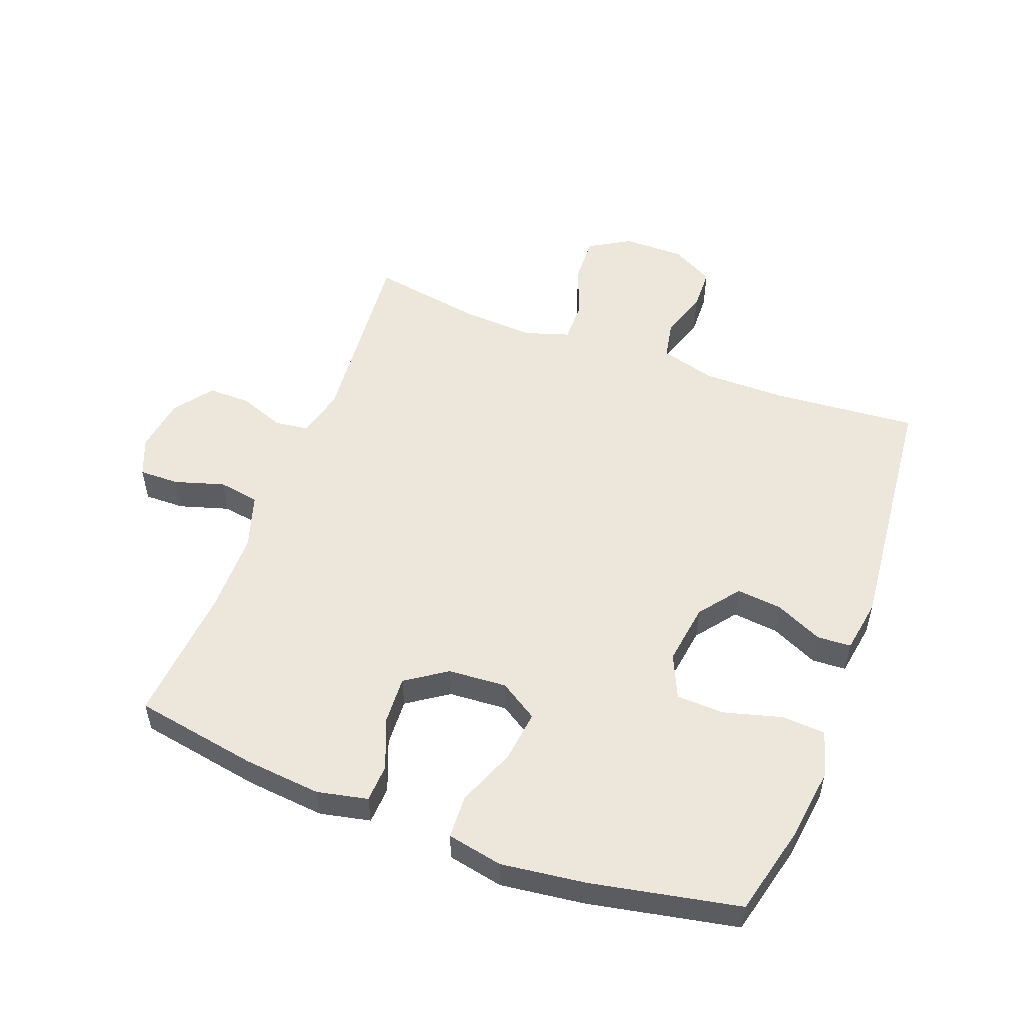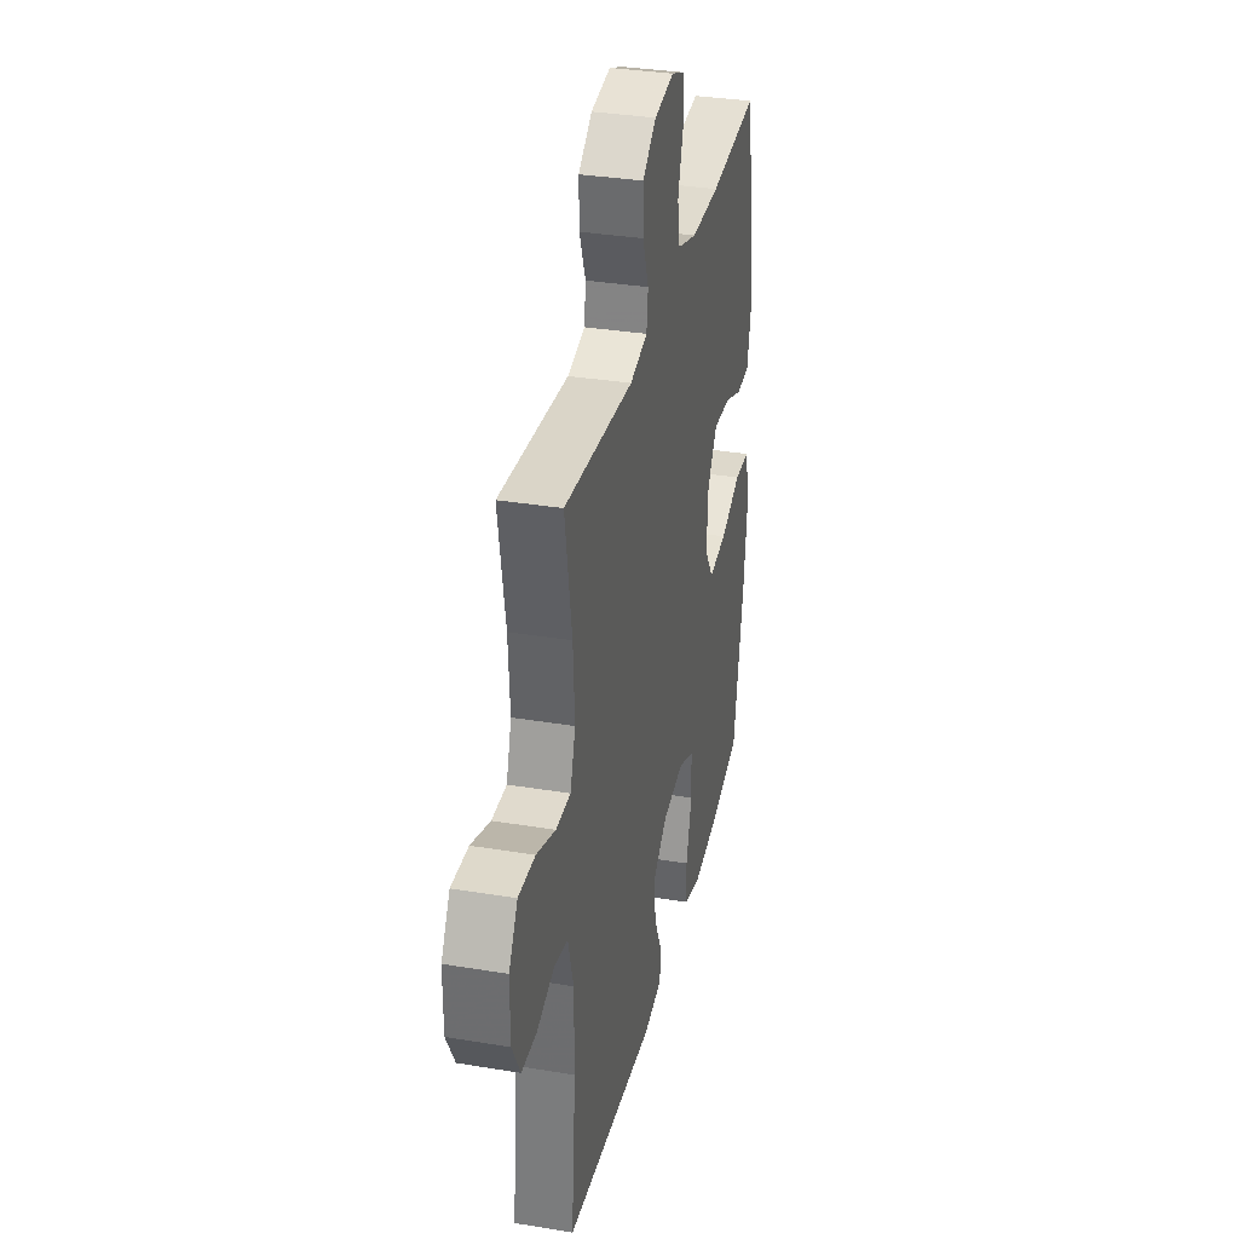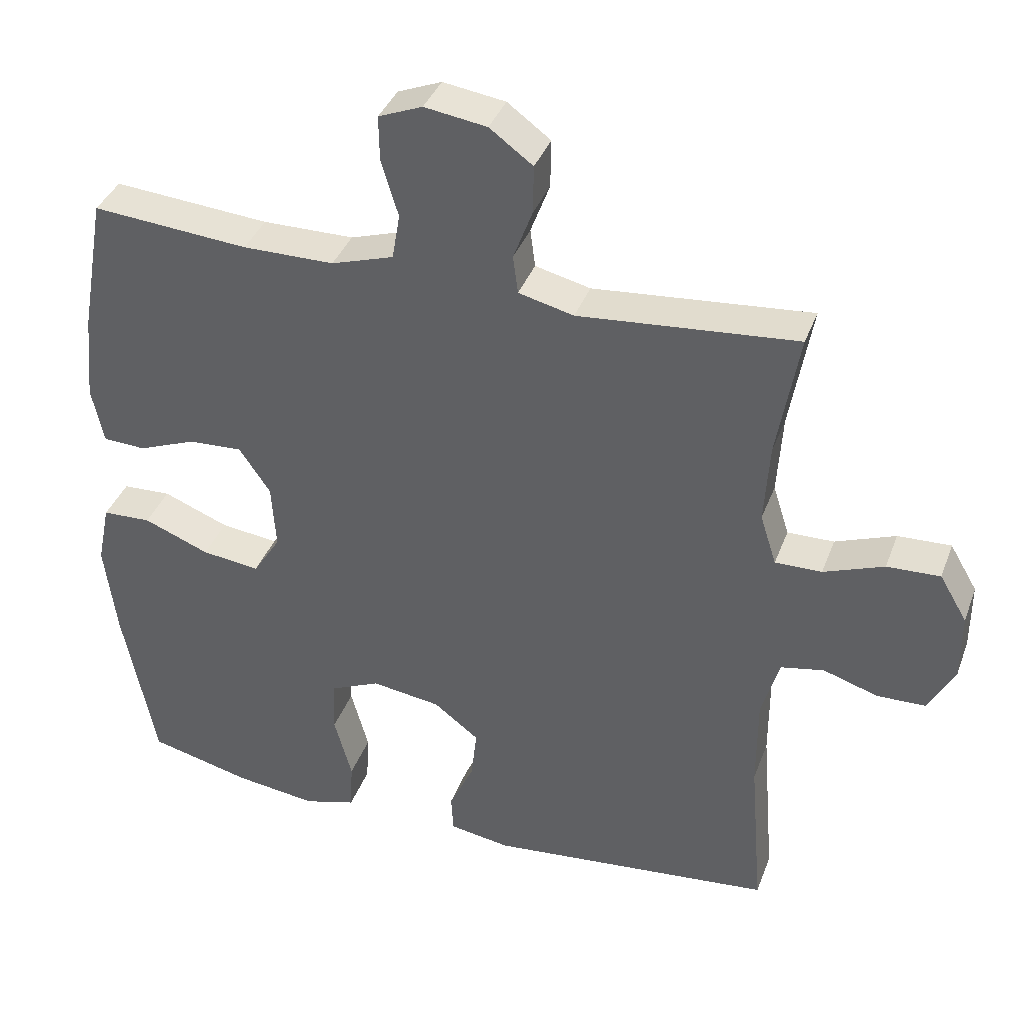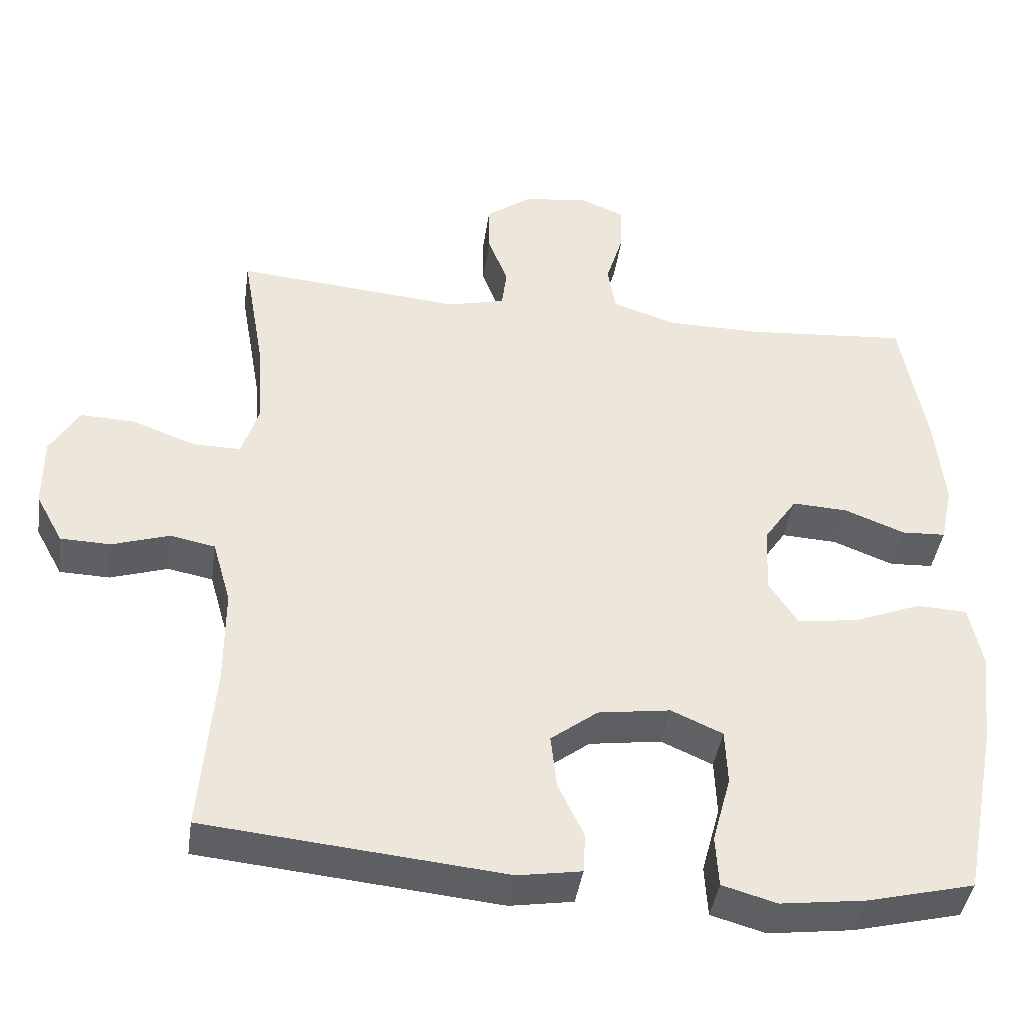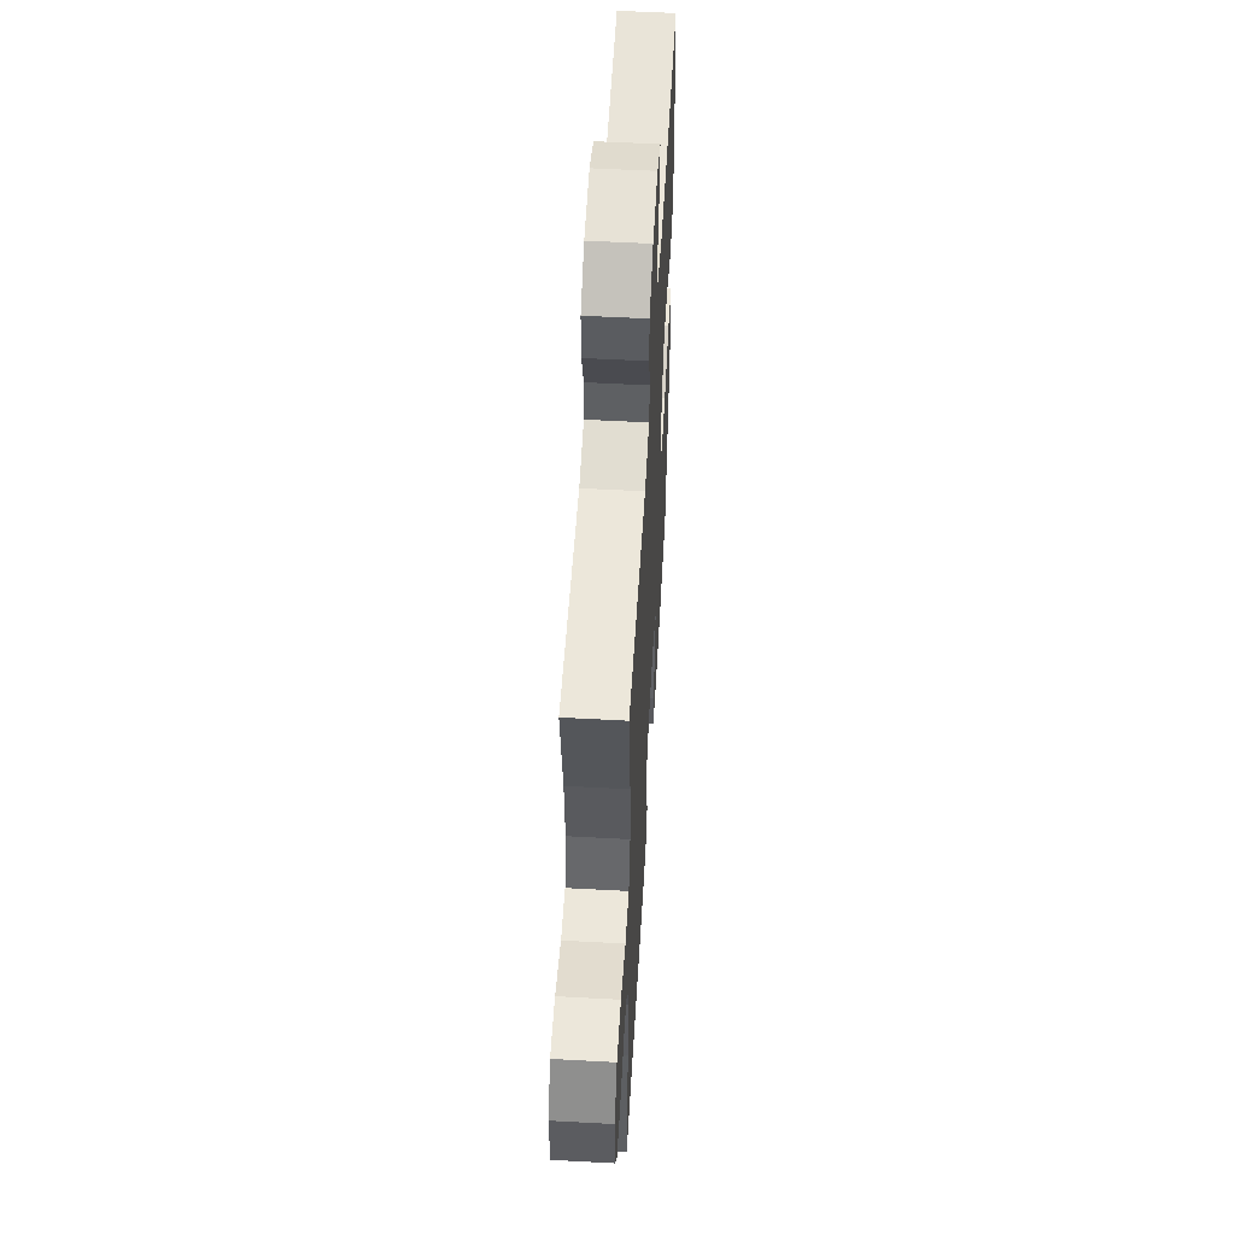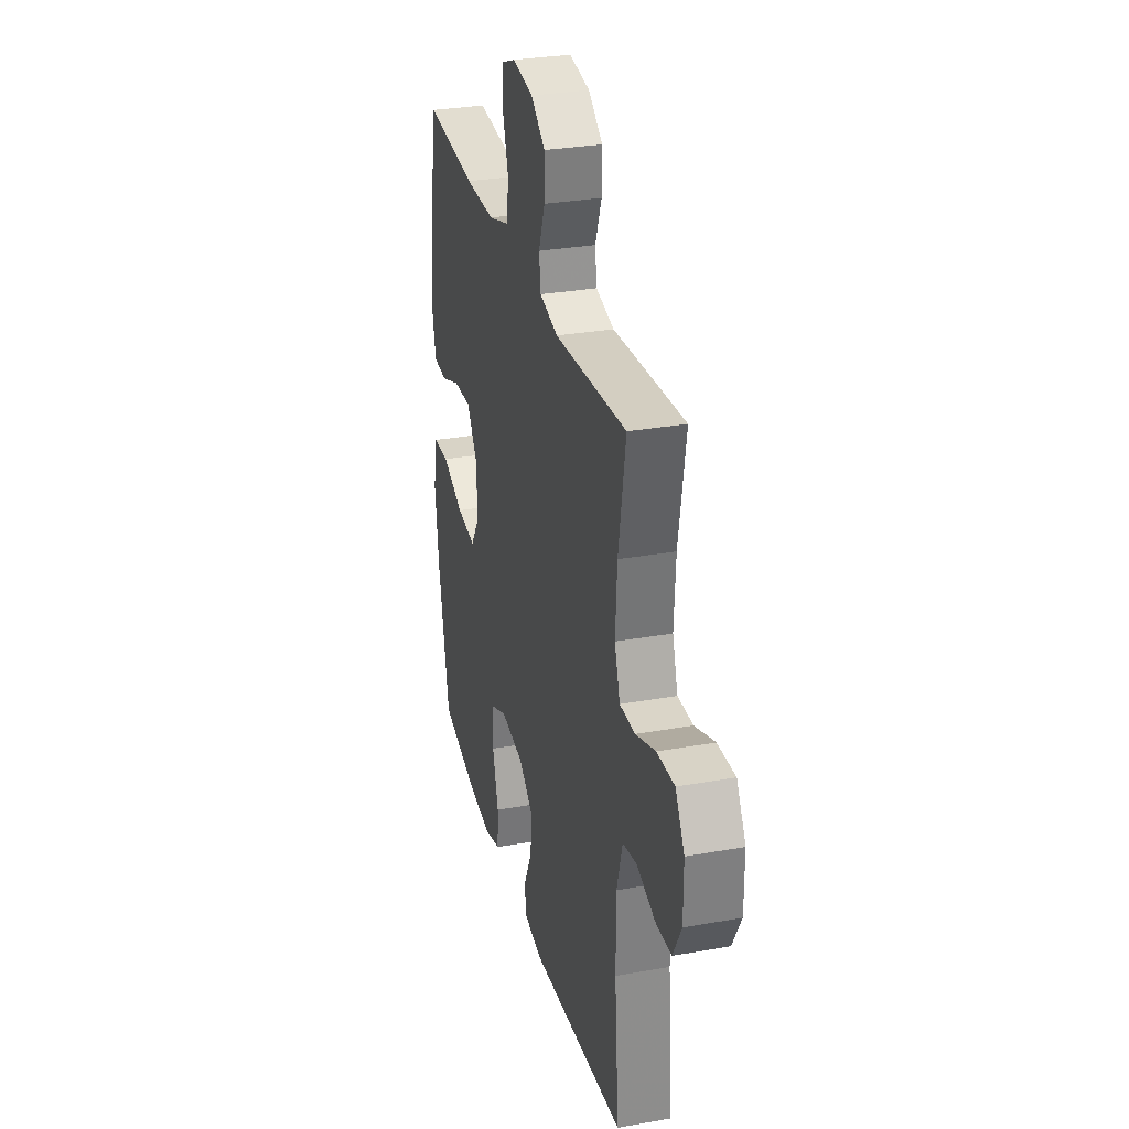
<metadata>
{"format":"obj","ext":"obj","renderer":"f3d","projection":"perspective","resolution":1024,"background":"white","views":[{"elev":53.1,"azim":110.6,"up":"+Y"},{"elev":33.8,"azim":-77.3,"up":"+Z"},{"elev":37.8,"azim":-160.8,"up":"+Z"},{"elev":-41.7,"azim":-8.1,"up":"+Z"},{"elev":55.0,"azim":-86.7,"up":"+Z"},{"elev":30.3,"azim":-104.5,"up":"+Z"}]}
</metadata>
<code>
v 0.5 0.07 -0.5
v 0.355 0.07 -0.536
v 0.24 0.07 -0.551
v 0.166 0.07 -0.53
v 0.162 0.07 -0.46
v 0.187 0.07 -0.368
v 0.184 0.07 -0.292
v 0.114 0.07 -0.261
v 0.016 0.07 -0.275
v -0.048 0.07 -0.324
v -0.04 0.07 -0.397
v -0.005 0.07 -0.472
v -0.008 0.07 -0.526
v -0.094 0.07 -0.54
v -0.5 0.07 -0.5
v -0.481 0.07 -0.269
v -0.481 0.07 -0.137
v -0.506 0.07 -0.049
v -0.567 0.07 -0.037
v -0.645 0.07 -0.062
v -0.713 0.07 -0.06
v -0.75 0.07 0.008
v -0.75 0.07 0.105
v -0.711 0.07 0.171
v -0.636 0.07 0.168
v -0.551 0.07 0.136
v -0.485 0.07 0.135
v -0.462 0.07 0.207
v -0.469 0.07 0.321
v -0.5 0.07 0.5
v -0.192 0.07 0.473
v -0.114 0.07 0.492
v -0.107 0.07 0.546
v -0.134 0.07 0.618
v -0.135 0.07 0.686
v -0.074 0.07 0.731
v 0.014 0.07 0.744
v 0.076 0.07 0.719
v 0.075 0.07 0.655
v 0.051 0.07 0.576
v 0.062 0.07 0.511
v 0.15 0.07 0.483
v 0.279 0.07 0.482
v 0.5 0.07 0.5
v 0.535 0.07 0.303
v 0.547 0.07 0.18
v 0.53 0.07 0.1
v 0.47 0.07 0.097
v 0.388 0.07 0.129
v 0.312 0.07 0.133
v 0.268 0.07 0.068
v 0.262 0.07 -0.025
v 0.301 0.07 -0.086
v 0.383 0.07 -0.076
v 0.476 0.07 -0.039
v 0.545 0.07 -0.042
v 0.563 0.07 -0.13
v 0.546 0.07 -0.265
v 0.5 0 -0.5
v 0.355 0 -0.536
v 0.24 0 -0.551
v 0.166 0 -0.53
v 0.162 0 -0.46
v 0.187 0 -0.368
v 0.184 0 -0.292
v 0.114 0 -0.261
v 0.016 0 -0.275
v -0.048 0 -0.324
v -0.04 0 -0.397
v -0.005 0 -0.472
v -0.008 0 -0.526
v -0.094 0 -0.54
v -0.5 0 -0.5
v -0.481 0 -0.269
v -0.481 0 -0.137
v -0.506 0 -0.049
v -0.567 0 -0.037
v -0.645 0 -0.062
v -0.713 0 -0.06
v -0.75 0 0.008
v -0.75 0 0.105
v -0.711 0 0.171
v -0.636 0 0.168
v -0.551 0 0.136
v -0.485 0 0.135
v -0.462 0 0.207
v -0.469 0 0.321
v -0.5 0 0.5
v -0.192 0 0.473
v -0.114 0 0.492
v -0.107 0 0.546
v -0.134 0 0.618
v -0.135 0 0.686
v -0.074 0 0.731
v 0.014 0 0.744
v 0.076 0 0.719
v 0.075 0 0.655
v 0.051 0 0.576
v 0.062 0 0.511
v 0.15 0 0.483
v 0.279 0 0.482
v 0.5 0 0.5
v 0.535 0 0.303
v 0.547 0 0.18
v 0.53 0 0.1
v 0.47 0 0.097
v 0.388 0 0.129
v 0.312 0 0.133
v 0.268 0 0.068
v 0.262 0 -0.025
v 0.301 0 -0.086
v 0.383 0 -0.076
v 0.476 0 -0.039
v 0.545 0 -0.042
v 0.563 0 -0.13
v 0.546 0 -0.265
f 54 55 56 57
f 53 54 57 58
f 46 47 48 49
f 46 49 50
f 43 44 45 46
f 42 43 46 50
f 41 42 50 51
f 37 38 39 40
f 37 40 41
f 36 37 41
f 33 34 35 36
f 32 33 36 41
f 31 32 41 51
f 29 30 31 51
f 23 24 25 26
f 23 26 27
f 22 23 27
f 19 20 21 22
f 18 19 22 27
f 17 18 27 28
f 13 14 15 16
f 11 12 13 16
f 10 11 16 17
f 9 10 17 28
f 3 4 5 6
f 3 6 7
f 2 3 7
f 53 58 1 2
f 52 53 2 7
f 51 52 7 8
f 28 29 51
f 8 9 28 51
f 115 114 113 112
f 116 115 112 111
f 107 106 105 104
f 108 107 104
f 104 103 102 101
f 108 104 101 100
f 109 108 100 99
f 98 97 96 95
f 99 98 95
f 99 95 94
f 94 93 92 91
f 99 94 91 90
f 109 99 90 89
f 109 89 88 87
f 84 83 82 81
f 85 84 81
f 85 81 80
f 80 79 78 77
f 85 80 77 76
f 86 85 76 75
f 74 73 72 71
f 74 71 70 69
f 75 74 69 68
f 86 75 68 67
f 64 63 62 61
f 65 64 61
f 65 61 60
f 60 59 116 111
f 65 60 111 110
f 66 65 110 109
f 109 87 86
f 109 86 67 66
f 1 59 60 2
f 2 60 61 3
f 3 61 62 4
f 4 62 63 5
f 5 63 64 6
f 6 64 65 7
f 7 65 66 8
f 8 66 67 9
f 9 67 68 10
f 10 68 69 11
f 11 69 70 12
f 12 70 71 13
f 13 71 72 14
f 14 72 73 15
f 15 73 74 16
f 16 74 75 17
f 17 75 76 18
f 18 76 77 19
f 19 77 78 20
f 20 78 79 21
f 21 79 80 22
f 22 80 81 23
f 23 81 82 24
f 24 82 83 25
f 25 83 84 26
f 26 84 85 27
f 27 85 86 28
f 28 86 87 29
f 29 87 88 30
f 30 88 89 31
f 31 89 90 32
f 32 90 91 33
f 33 91 92 34
f 34 92 93 35
f 35 93 94 36
f 36 94 95 37
f 37 95 96 38
f 38 96 97 39
f 39 97 98 40
f 40 98 99 41
f 41 99 100 42
f 42 100 101 43
f 43 101 102 44
f 44 102 103 45
f 45 103 104 46
f 46 104 105 47
f 47 105 106 48
f 48 106 107 49
f 49 107 108 50
f 50 108 109 51
f 51 109 110 52
f 52 110 111 53
f 53 111 112 54
f 54 112 113 55
f 55 113 114 56
f 56 114 115 57
f 57 115 116 58
f 58 116 59 1

</code>
